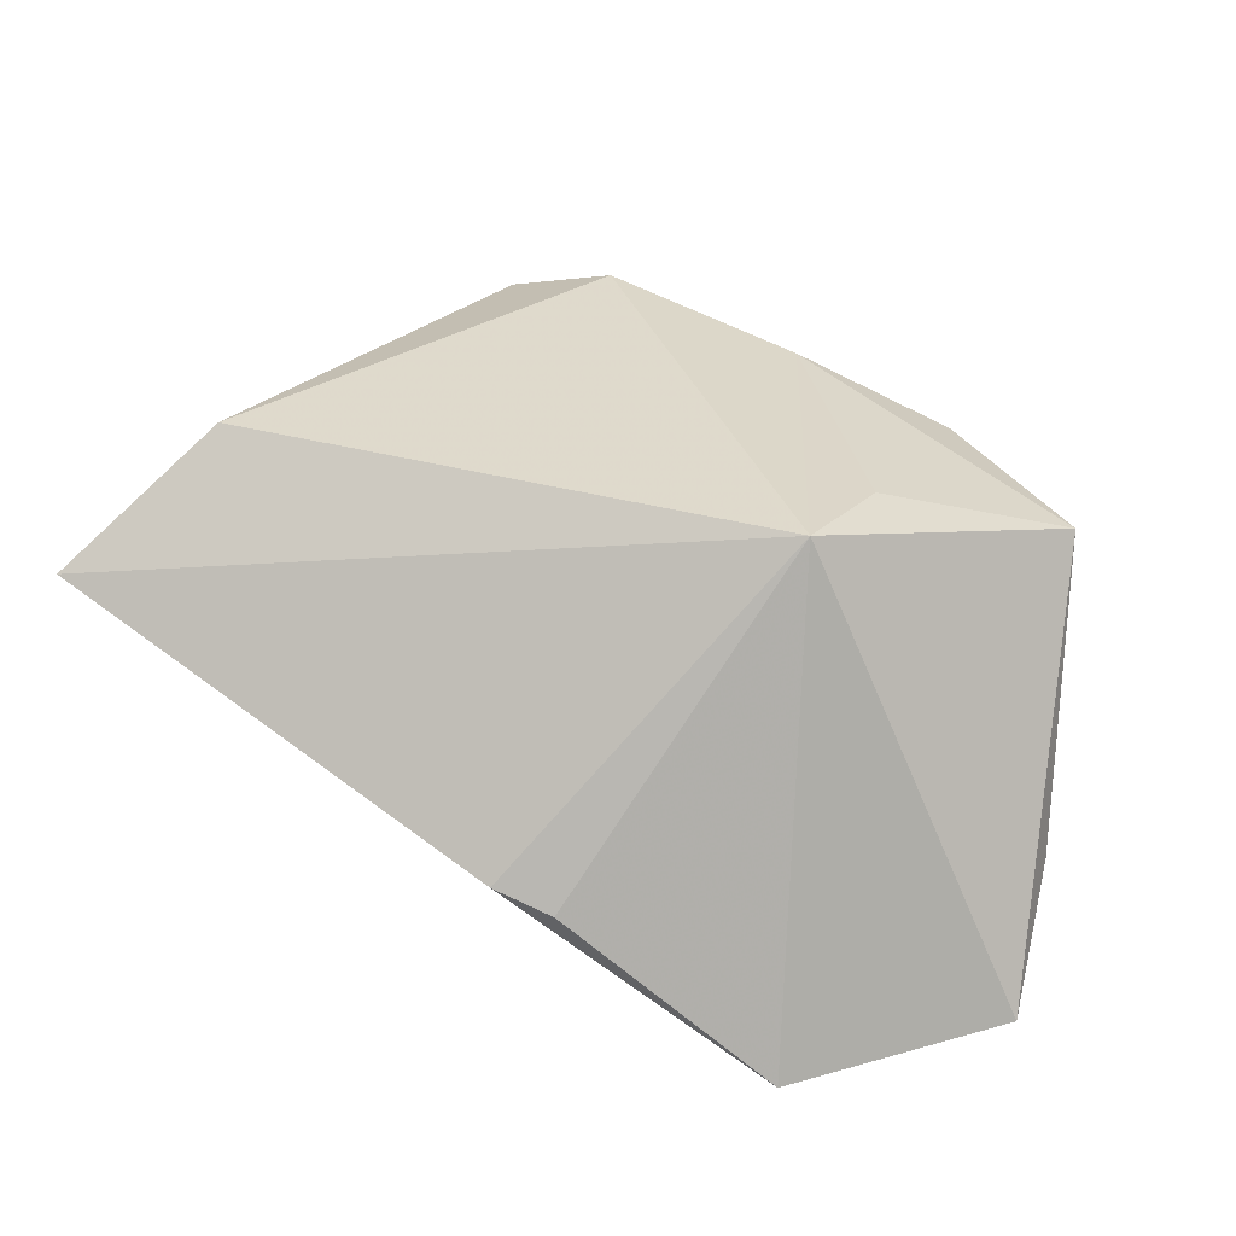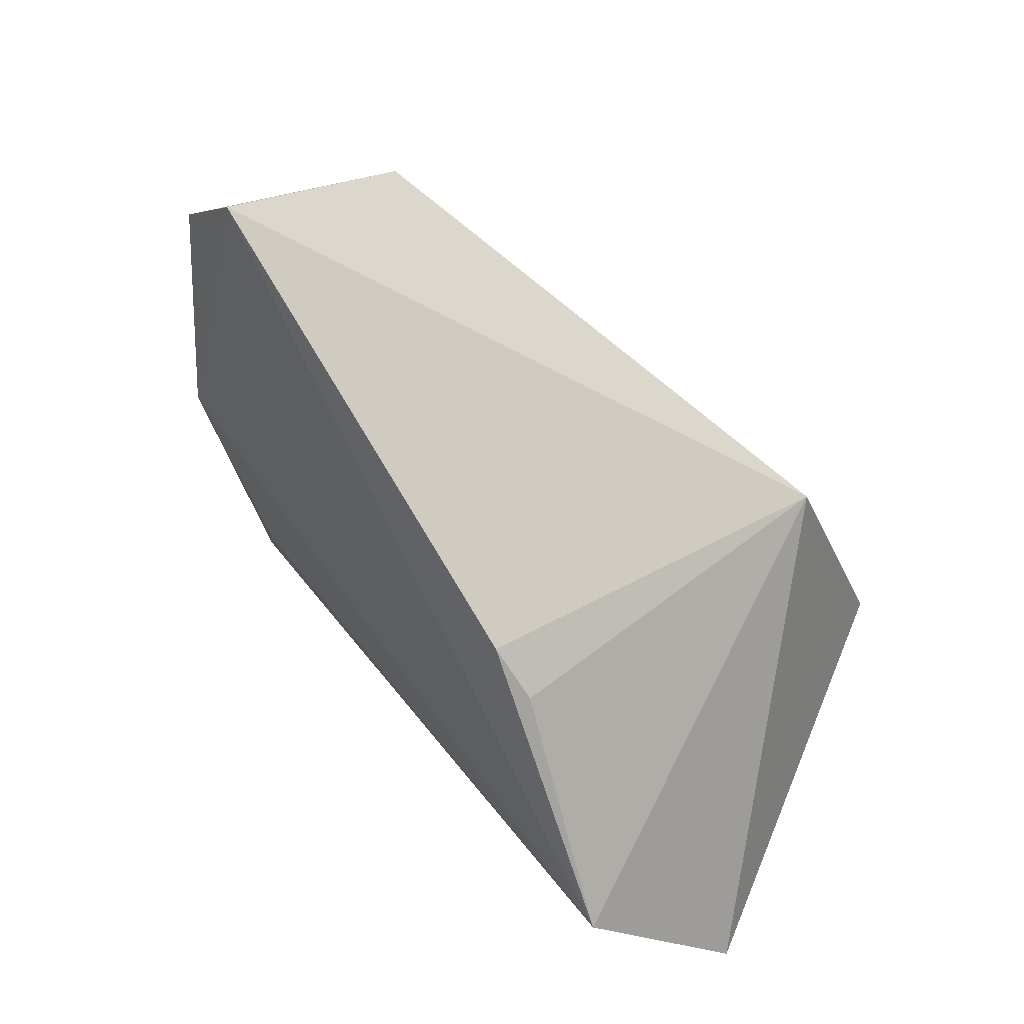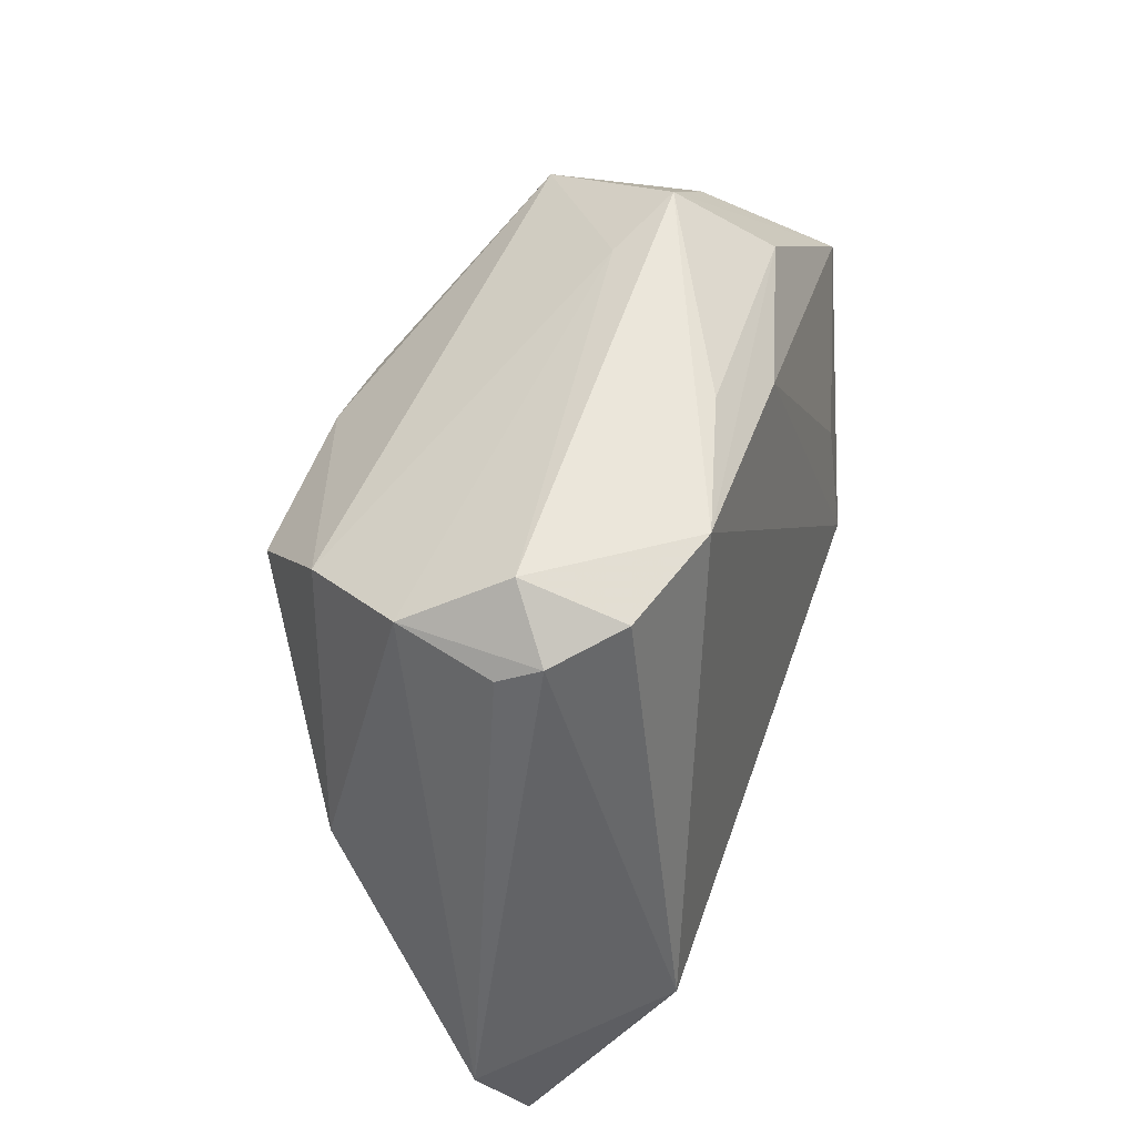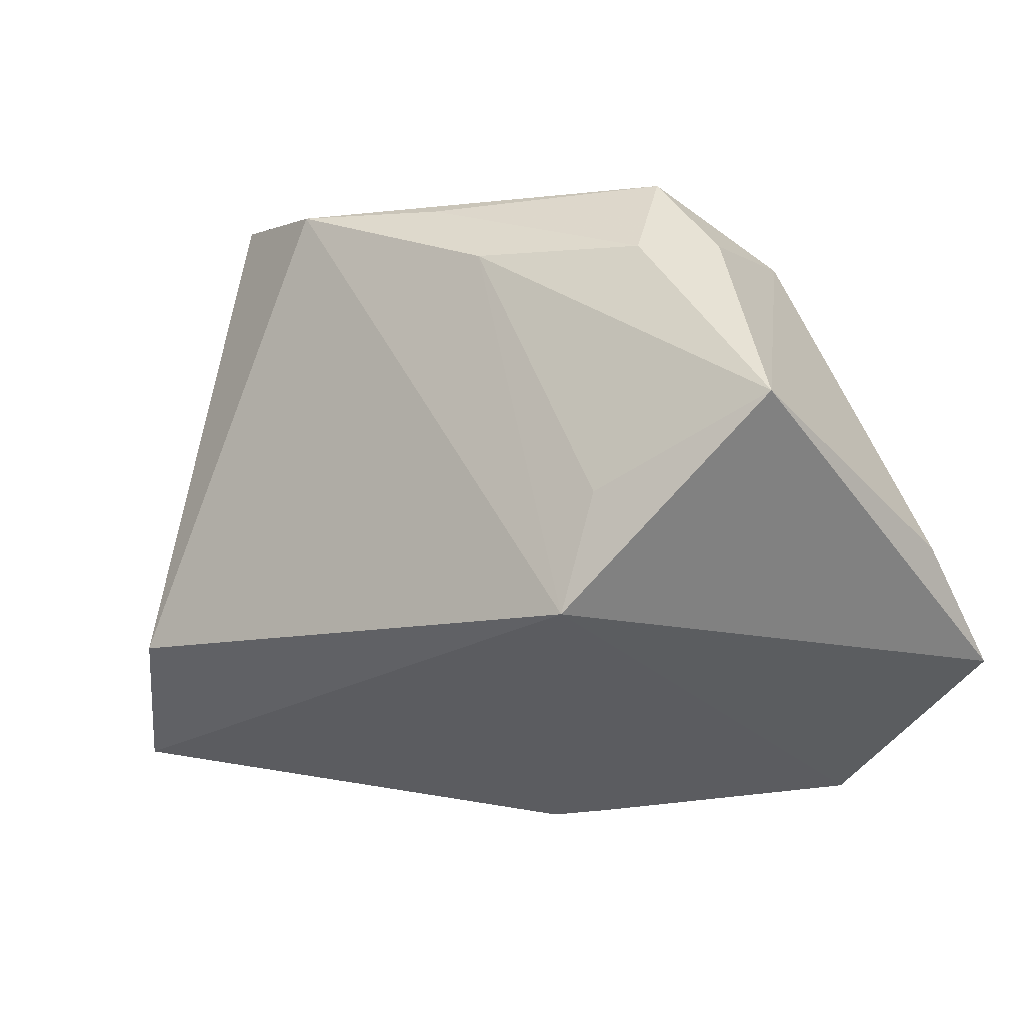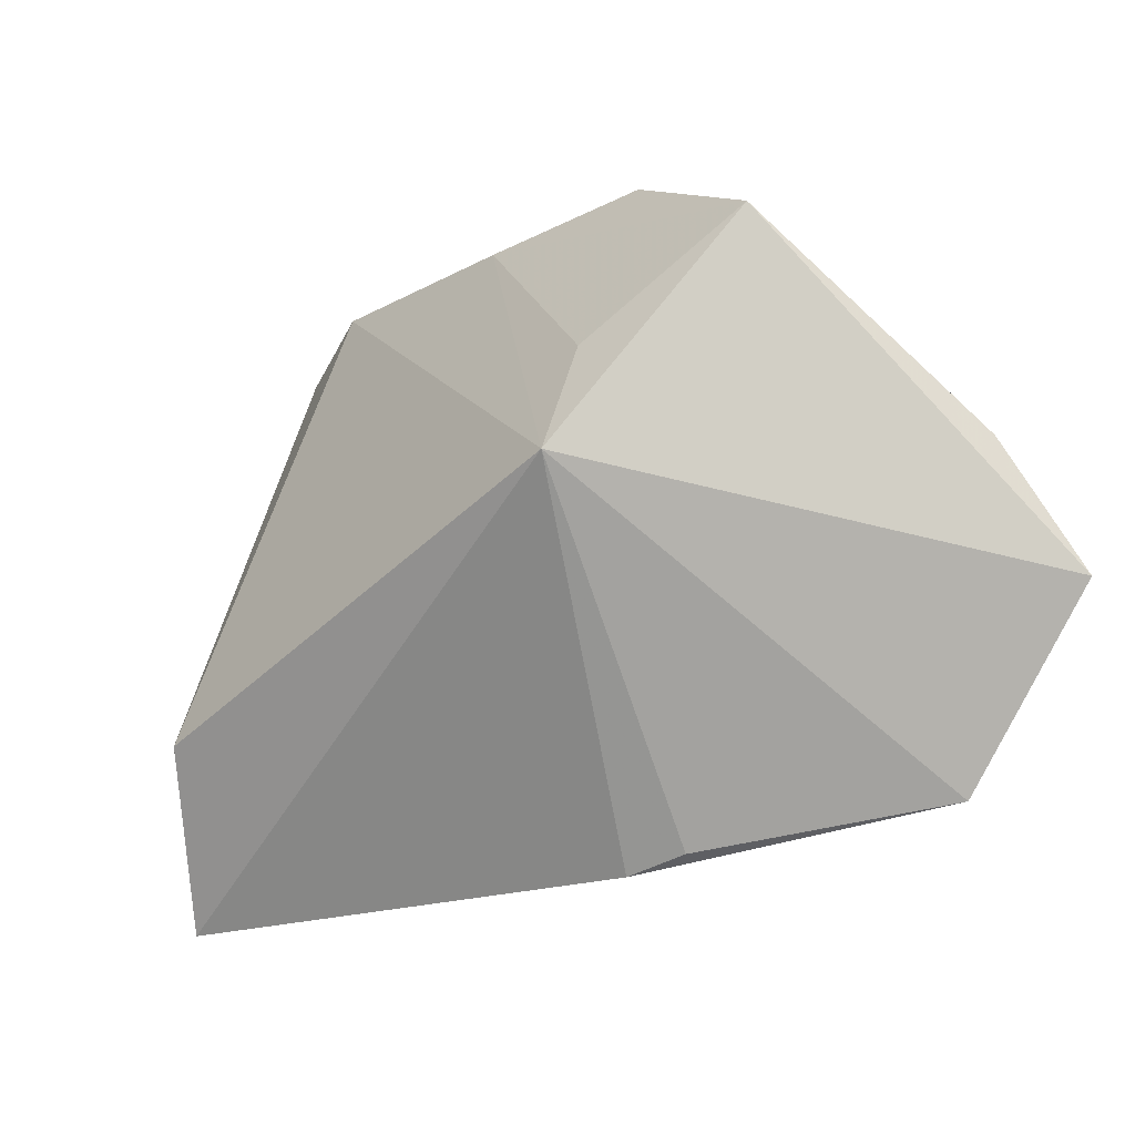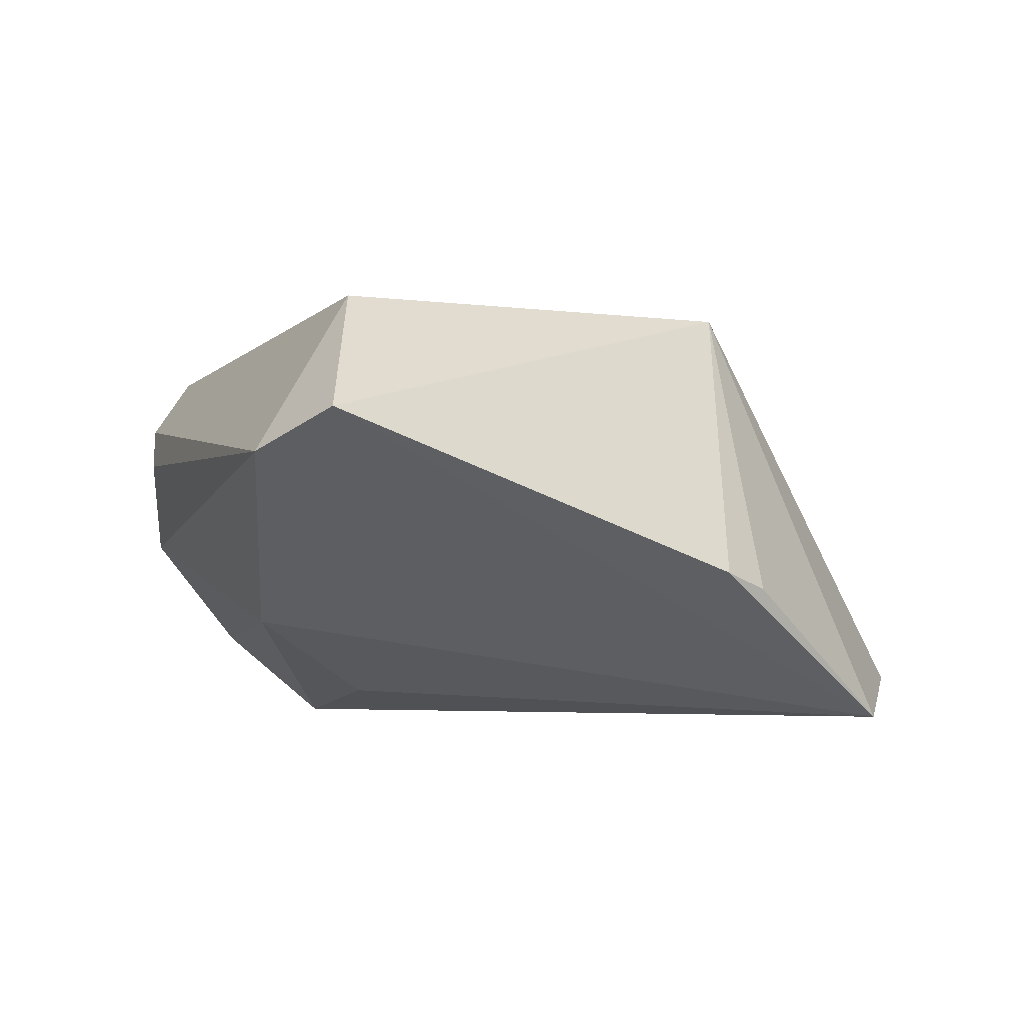
<metadata>
{"format":"obj","ext":"obj","renderer":"f3d","projection":"perspective","resolution":1024,"background":"white","views":[{"elev":37.4,"azim":23.0,"up":"+Z"},{"elev":-76.7,"azim":-38.1,"up":"+Y"},{"elev":53.6,"azim":-69.8,"up":"+Y"},{"elev":-0.1,"azim":35.9,"up":"+Y"},{"elev":-35.8,"azim":48.7,"up":"+Y"},{"elev":2.4,"azim":-38.3,"up":"+Z"}]}
</metadata>
<code>
v -0.03216 0.03692 0.01832
v 0.02947 0.03122 0.01496
v -0.0185 0.0376 0.02239
v 0.009203 -0.04294 -0.009319
v -0.0006834 0.03769 0.01708
v -0.05843 -0.02557 0.009337
v 0.01575 0.03837 -0.0007401
v 0.03228 0.03058 -0.01454
v -0.02427 0.003445 -0.02479
v 0.02934 0.0006847 0.02472
v 0.02501 0.04045 0.003389
v -0.04428 -0.003585 -0.01342
v -0.03286 0.04045 0.005934
v 0.009384 0.03076 0.02114
v -0.03844 0.03427 -0.005597
v -0.04062 0.03228 0.006378
v 0.05501 -0.006533 -0.01504
v -0.0548 -0.03684 0.01466
v -0.04175 -0.02055 0.02864
v -0.03059 0.0272 -0.01897
v 0.0498 0.01249 0.01778
v 0.03461 0.03185 0.003969
v -0.002501 0.01746 -0.02894
v 0.03474 -0.03966 -0.02894
v -0.02301 0.01654 -0.02894
v 0.001981 -0.04389 -0.006737
v -0.03902 0.03464 0.01132
v 0.05692 -0.02143 -0.02681
v 0.005834 0.01816 -0.02721
v 0.02671 -0.01405 0.02774
f 21 30 28
f 18 26 30
f 30 26 4
f 12 18 6
f 13 3 11
f 2 21 11
f 14 3 30
f 14 2 3
f 21 2 14
f 17 21 28
f 28 8 17
f 17 8 21
f 11 21 22
f 22 8 11
f 21 8 22
f 6 18 19
f 30 3 19
f 19 18 30
f 24 4 26
f 26 18 24
f 18 12 24
f 24 23 28
f 25 23 24
f 28 30 24
f 30 4 24
f 20 23 25
f 8 23 20
f 25 12 20
f 11 3 5
f 5 2 11
f 3 2 5
f 30 21 10
f 10 14 30
f 21 14 10
f 29 8 28
f 28 23 29
f 29 23 8
f 3 13 1
f 1 19 3
f 9 12 25
f 25 24 9
f 9 24 12
f 7 13 11
f 11 8 7
f 8 20 7
f 13 7 15
f 15 7 20
f 15 20 12
f 15 12 6
f 6 16 15
f 27 1 13
f 13 15 27
f 27 15 16
f 19 1 27
f 27 16 6
f 6 19 27

</code>
